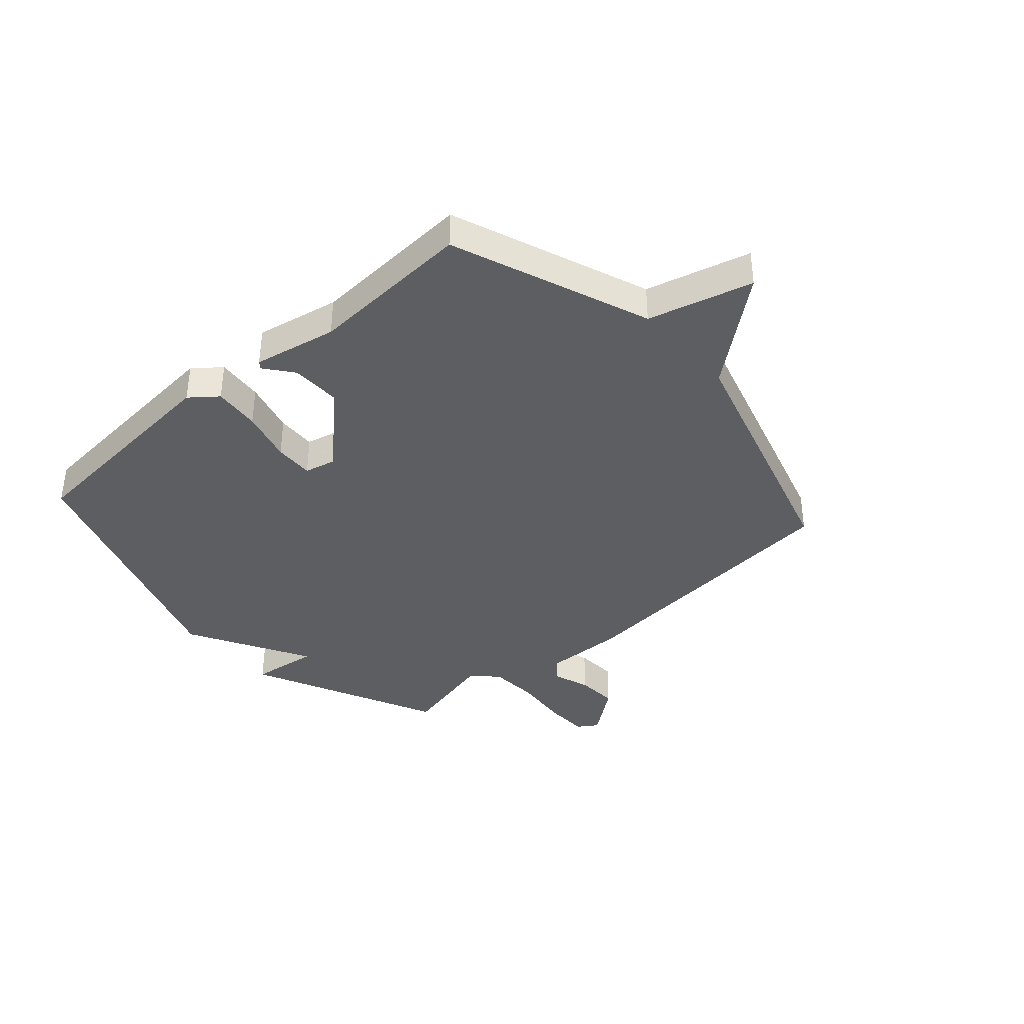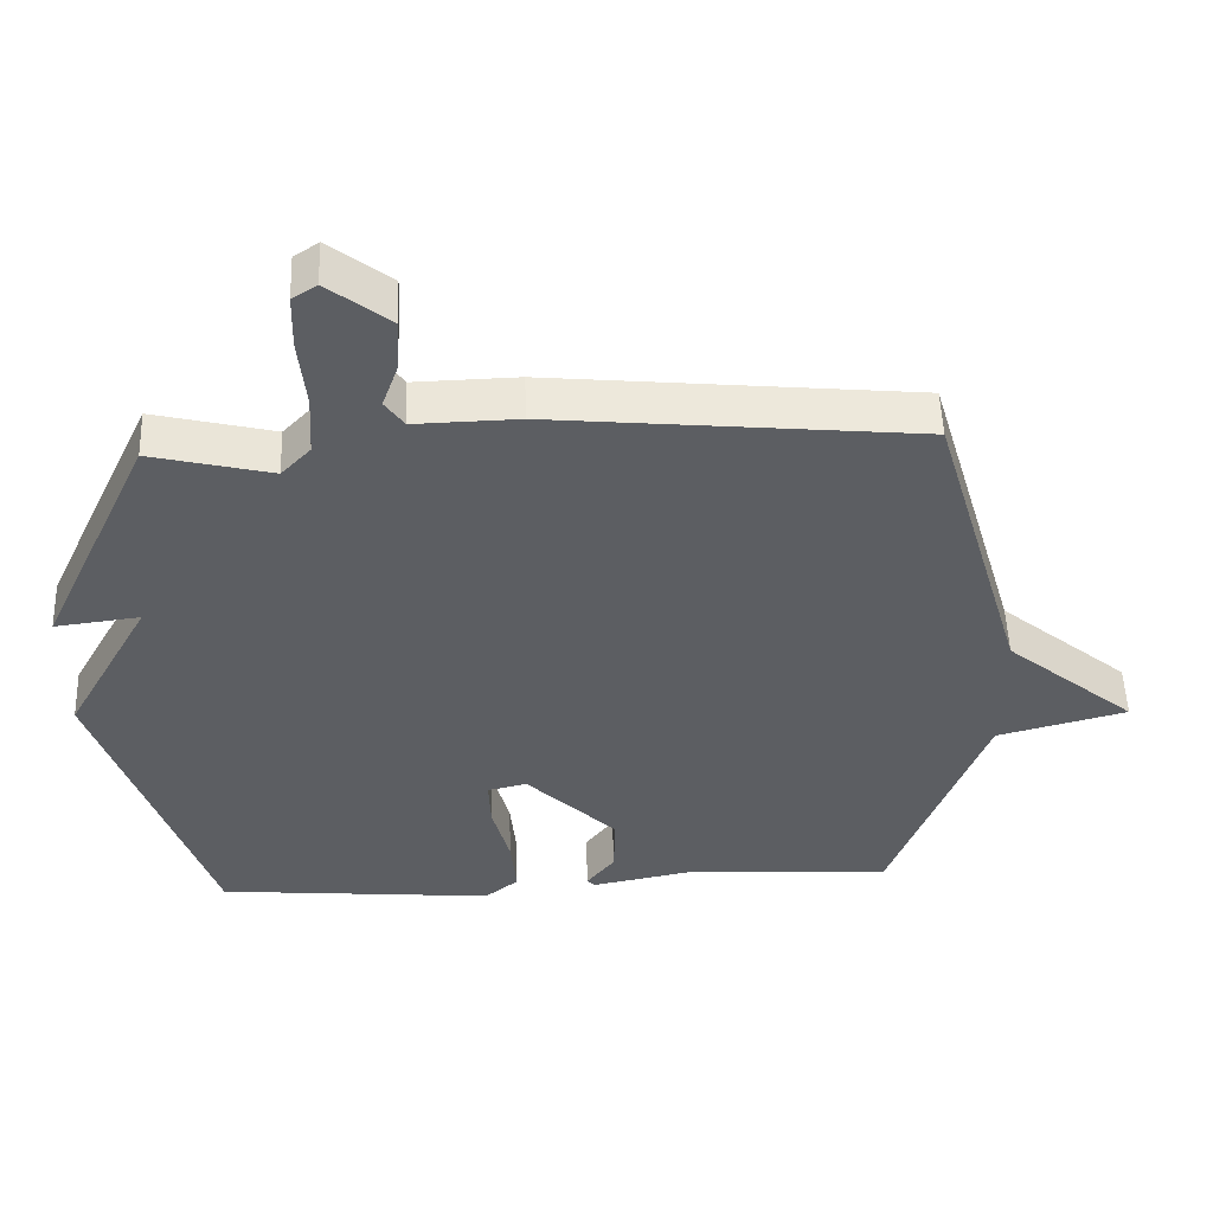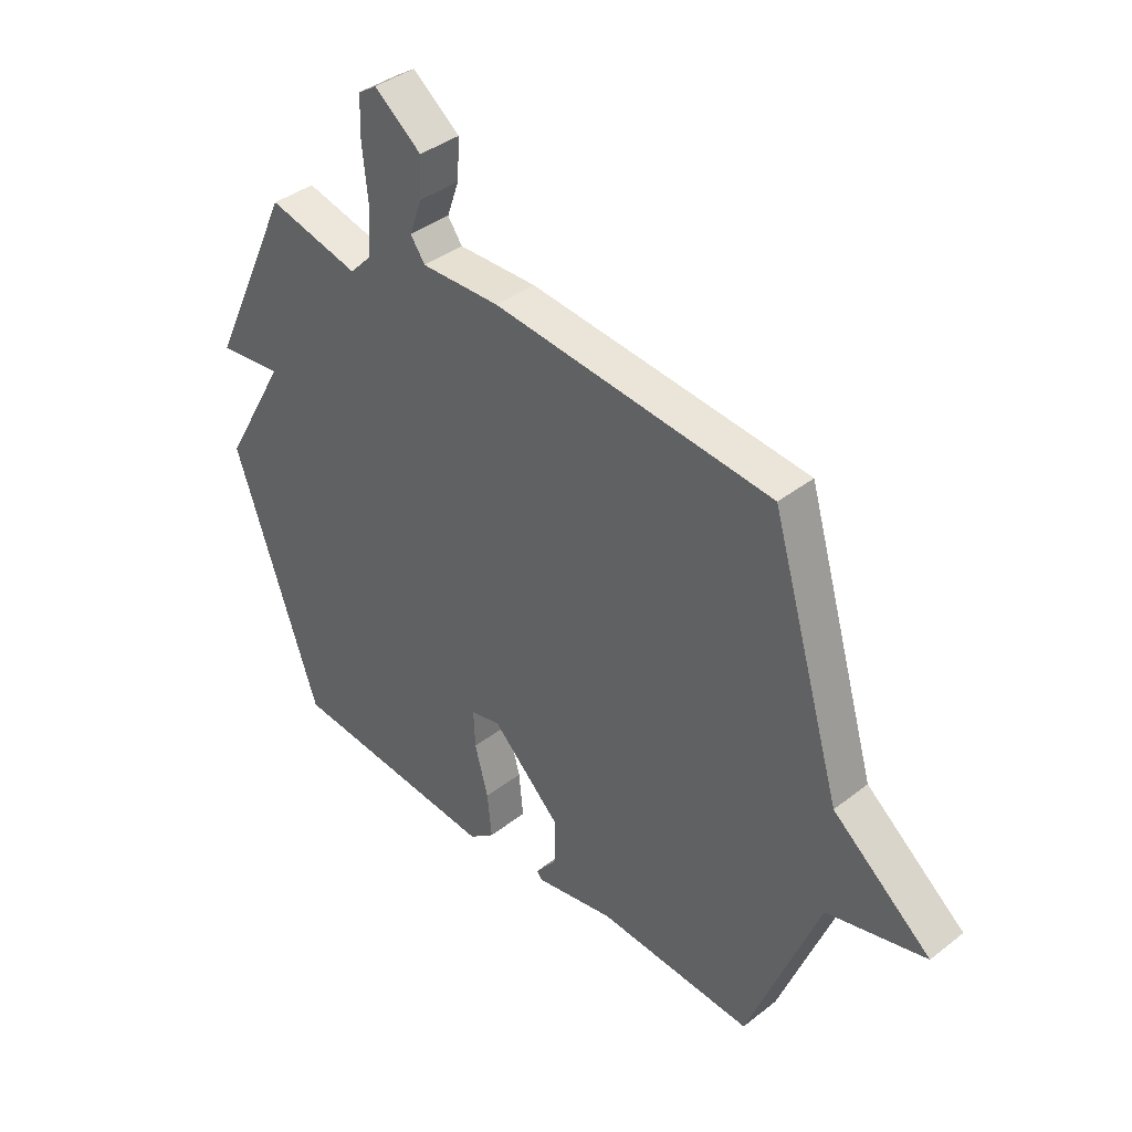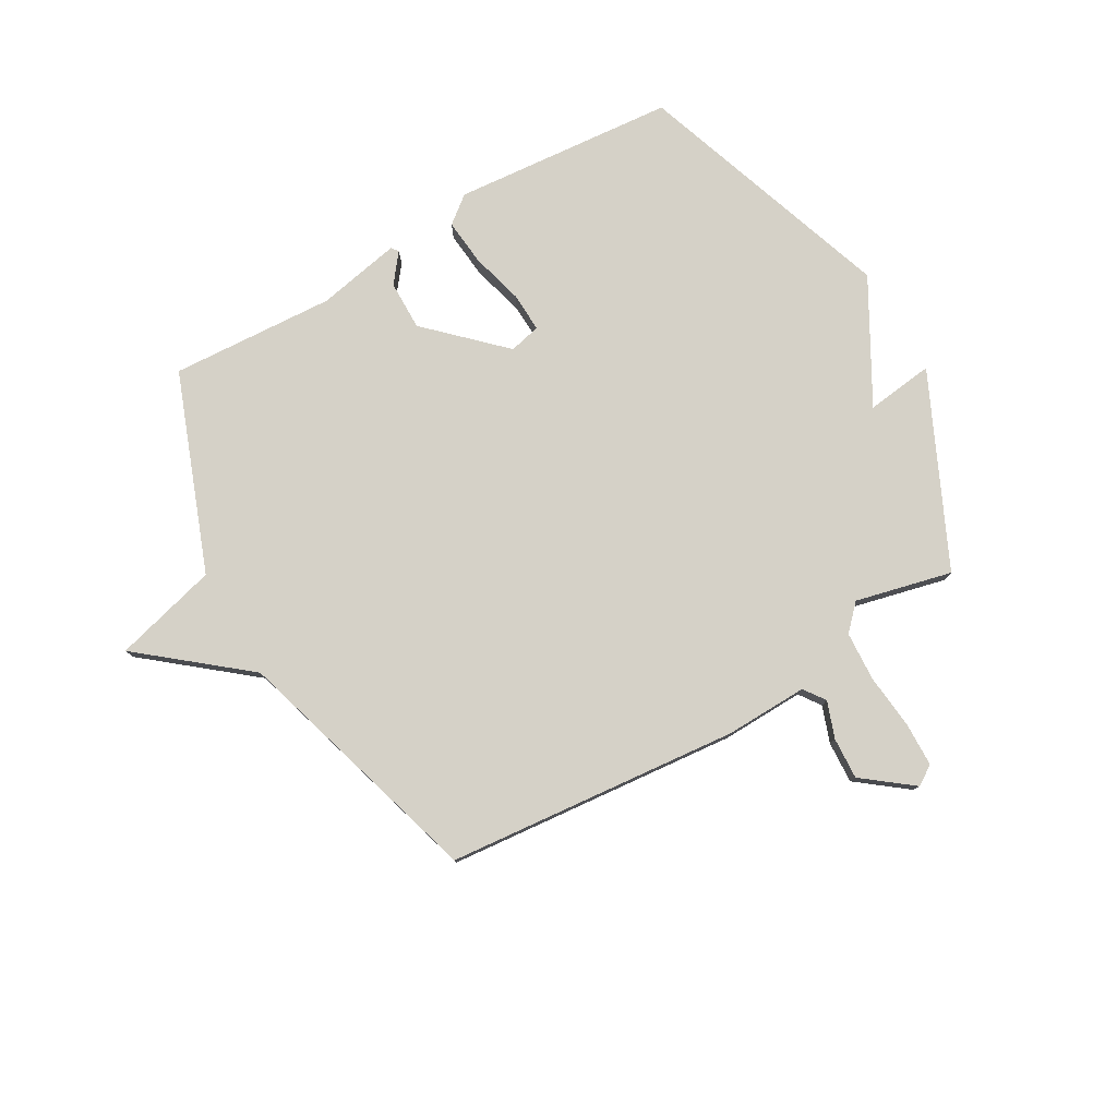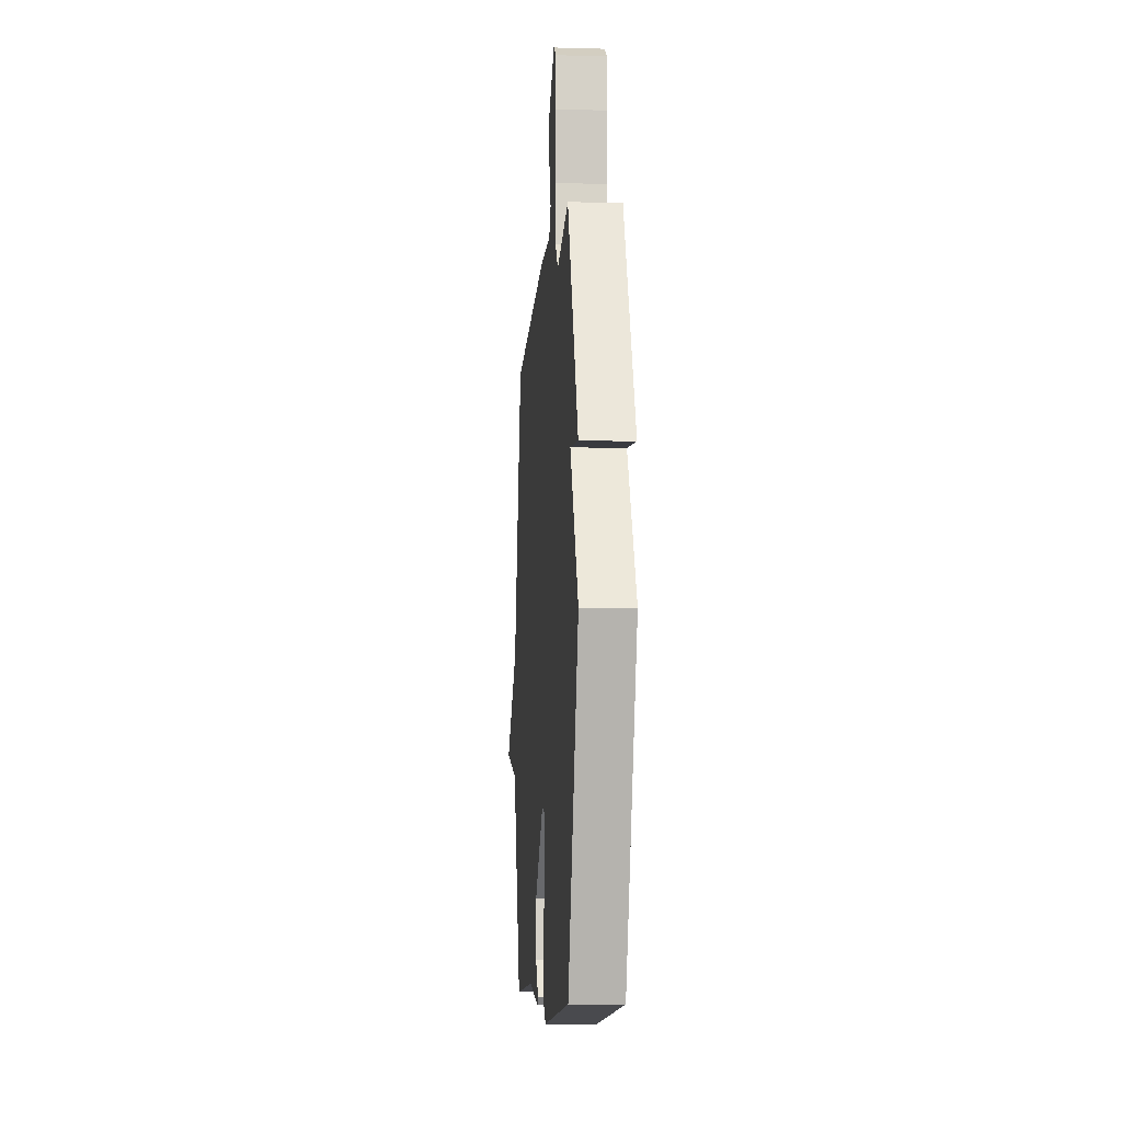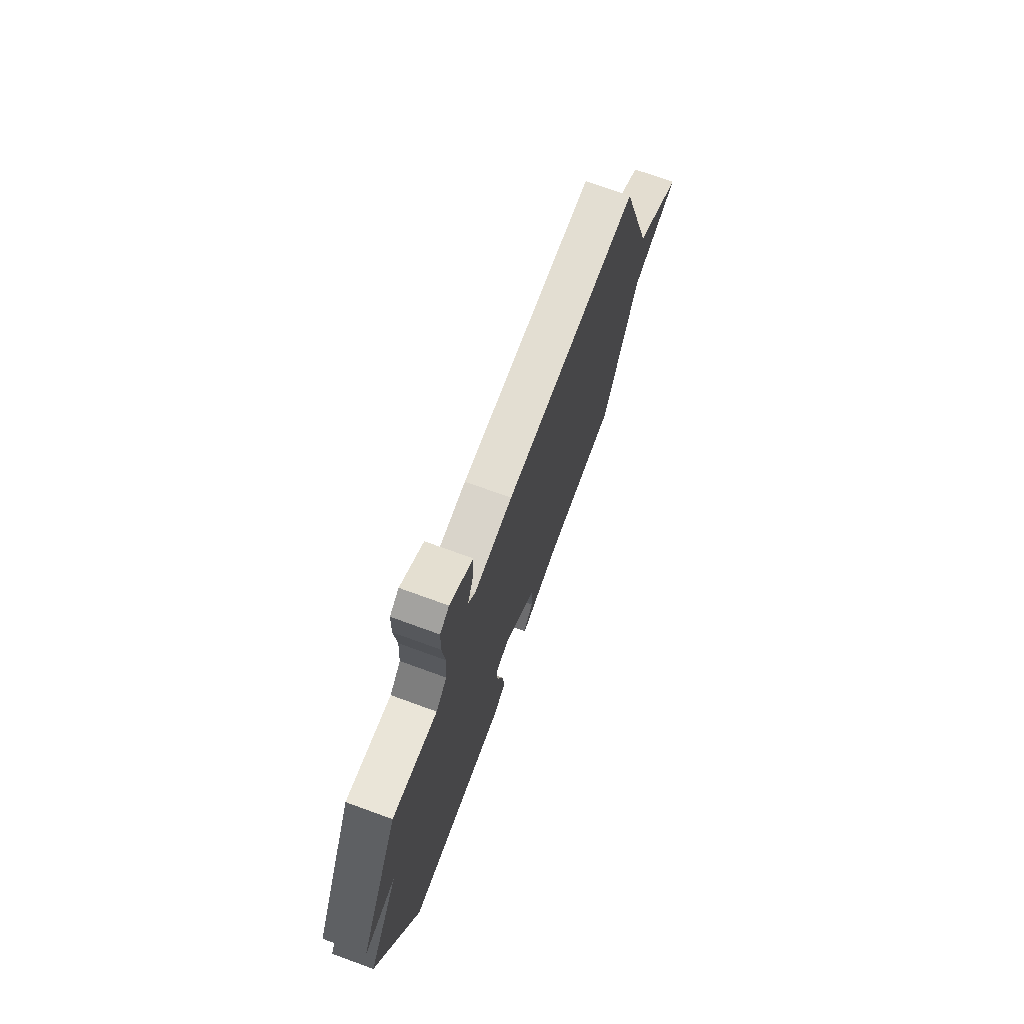
<metadata>
{"format":"obj","ext":"obj","renderer":"f3d","projection":"perspective","resolution":1024,"background":"white","views":[{"elev":-38.1,"azim":-138.5,"up":"+Y"},{"elev":51.8,"azim":178.0,"up":"+Z"},{"elev":39.3,"azim":-134.1,"up":"+Z"},{"elev":78.9,"azim":-30.0,"up":"+Y"},{"elev":-8.5,"azim":85.7,"up":"+Z"},{"elev":73.2,"azim":110.0,"up":"+Z"}]}
</metadata>
<code>
v -0.5 0.07 0.5
v 0.02 0.07 0.549
v 0.167 0.07 0.545
v 0.194 0.07 0.583
v 0.171 0.07 0.648
v 0.167 0.07 0.722
v 0.255 0.07 0.79
v 0.29 0.07 0.767
v 0.292 0.07 0.69
v 0.282 0.07 0.59
v 0.287 0.07 0.503
v 0.329 0.07 0.459
v 0.5 0.07 0.5
v 0.658 0.07 0.162
v 0.538 0.07 0.177
v 0.658 0.07 -0.038
v 0.5 0.07 -0.5
v 0.105 0.07 -0.534
v 0.057 0.07 -0.496
v 0.065 0.07 -0.413
v 0.09 0.07 -0.32
v 0.093 0.07 -0.25
v 0.037 0.07 -0.237
v -0.091 0.07 -0.361
v -0.09 0.07 -0.449
v -0.05 0.07 -0.5
v -0.06 0.07 -0.512
v -0.208 0.07 -0.483
v -0.5 0.07 -0.5
v -0.633 0.07 -0.15
v -0.818 0.07 -0.101
v -0.633 0.07 0.05
v -0.5 0 0.5
v 0.02 0 0.549
v 0.167 0 0.545
v 0.194 0 0.583
v 0.171 0 0.648
v 0.167 0 0.722
v 0.255 0 0.79
v 0.29 0 0.767
v 0.292 0 0.69
v 0.282 0 0.59
v 0.287 0 0.503
v 0.329 0 0.459
v 0.5 0 0.5
v 0.658 0 0.162
v 0.538 0 0.177
v 0.658 0 -0.038
v 0.5 0 -0.5
v 0.105 0 -0.534
v 0.057 0 -0.496
v 0.065 0 -0.413
v 0.09 0 -0.32
v 0.093 0 -0.25
v 0.037 0 -0.237
v -0.091 0 -0.361
v -0.09 0 -0.449
v -0.05 0 -0.5
v -0.06 0 -0.512
v -0.208 0 -0.483
v -0.5 0 -0.5
v -0.633 0 -0.15
v -0.818 0 -0.101
v -0.633 0 0.05
f 30 31 32
f 1 2 3
f 32 1 3
f 30 32 3
f 29 30 3
f 28 29 3
f 25 26 27 28
f 24 25 28
f 24 28 3 4
f 23 24 4
f 22 23 4
f 21 22 4
f 19 20 21
f 18 19 21
f 17 18 21
f 16 17 21
f 15 16 21
f 15 21 4
f 12 13 14 15
f 11 12 15 4
f 5 6 7
f 4 5 7
f 11 4 7
f 10 11 7
f 7 8 9 10
f 64 63 62
f 35 34 33
f 35 33 64
f 35 64 62
f 35 62 61
f 35 61 60
f 60 59 58 57
f 60 57 56
f 36 35 60 56
f 36 56 55
f 36 55 54
f 36 54 53
f 53 52 51
f 53 51 50
f 53 50 49
f 53 49 48
f 53 48 47
f 36 53 47
f 47 46 45 44
f 36 47 44 43
f 39 38 37
f 39 37 36
f 39 36 43
f 39 43 42
f 42 41 40 39
f 1 33 34 2
f 2 34 35 3
f 3 35 36 4
f 4 36 37 5
f 5 37 38 6
f 6 38 39 7
f 7 39 40 8
f 8 40 41 9
f 9 41 42 10
f 10 42 43 11
f 11 43 44 12
f 12 44 45 13
f 13 45 46 14
f 14 46 47 15
f 15 47 48 16
f 16 48 49 17
f 17 49 50 18
f 18 50 51 19
f 19 51 52 20
f 20 52 53 21
f 21 53 54 22
f 22 54 55 23
f 23 55 56 24
f 24 56 57 25
f 25 57 58 26
f 26 58 59 27
f 27 59 60 28
f 28 60 61 29
f 29 61 62 30
f 30 62 63 31
f 31 63 64 32
f 32 64 33 1

</code>
